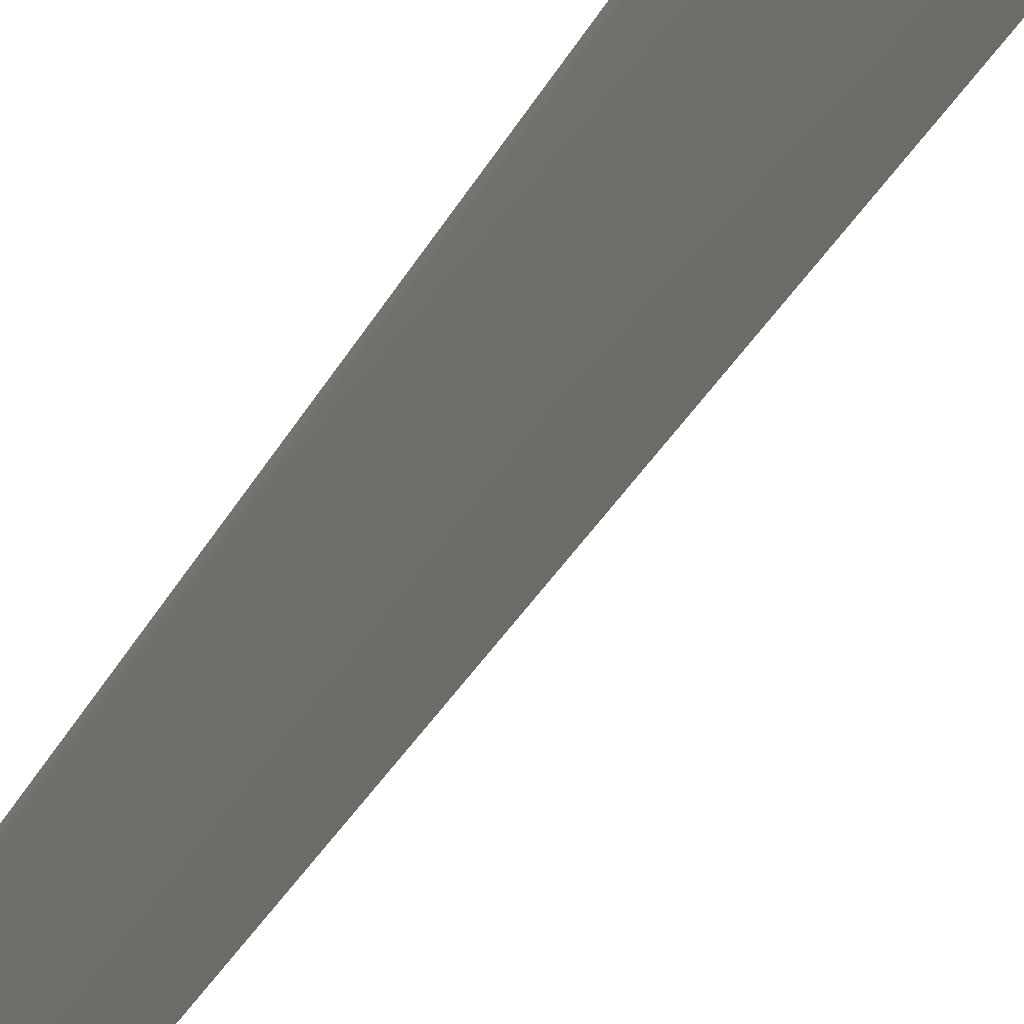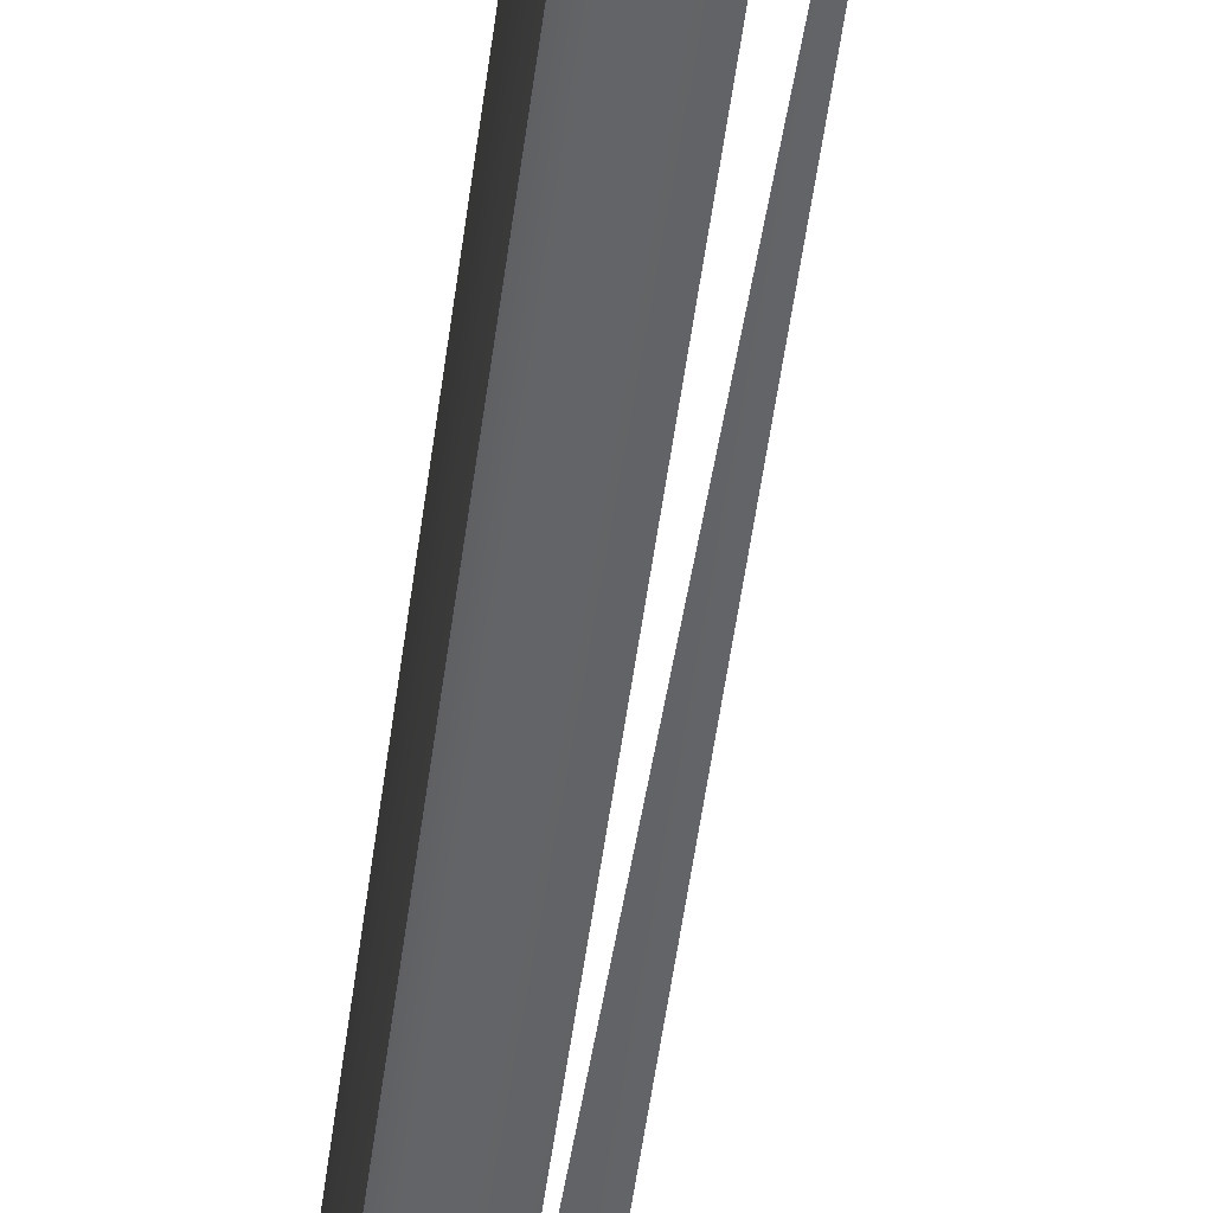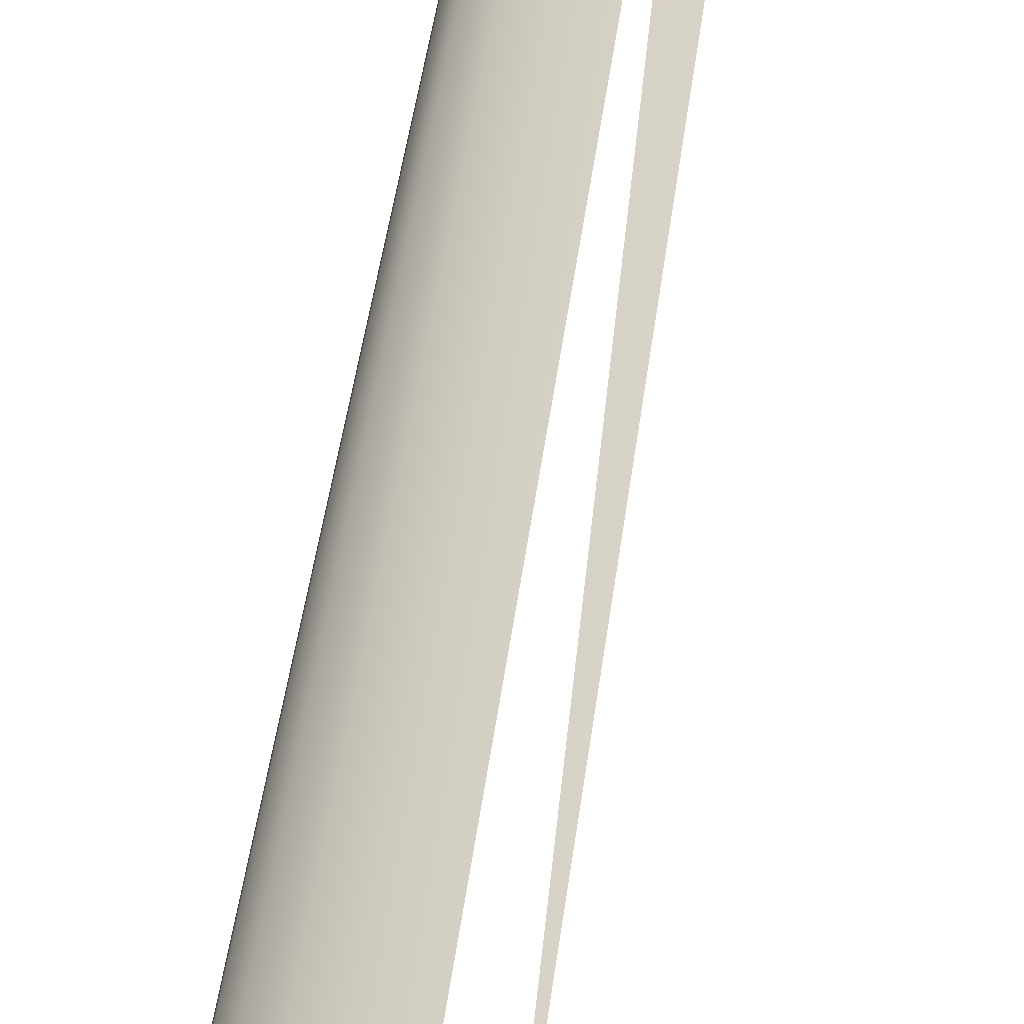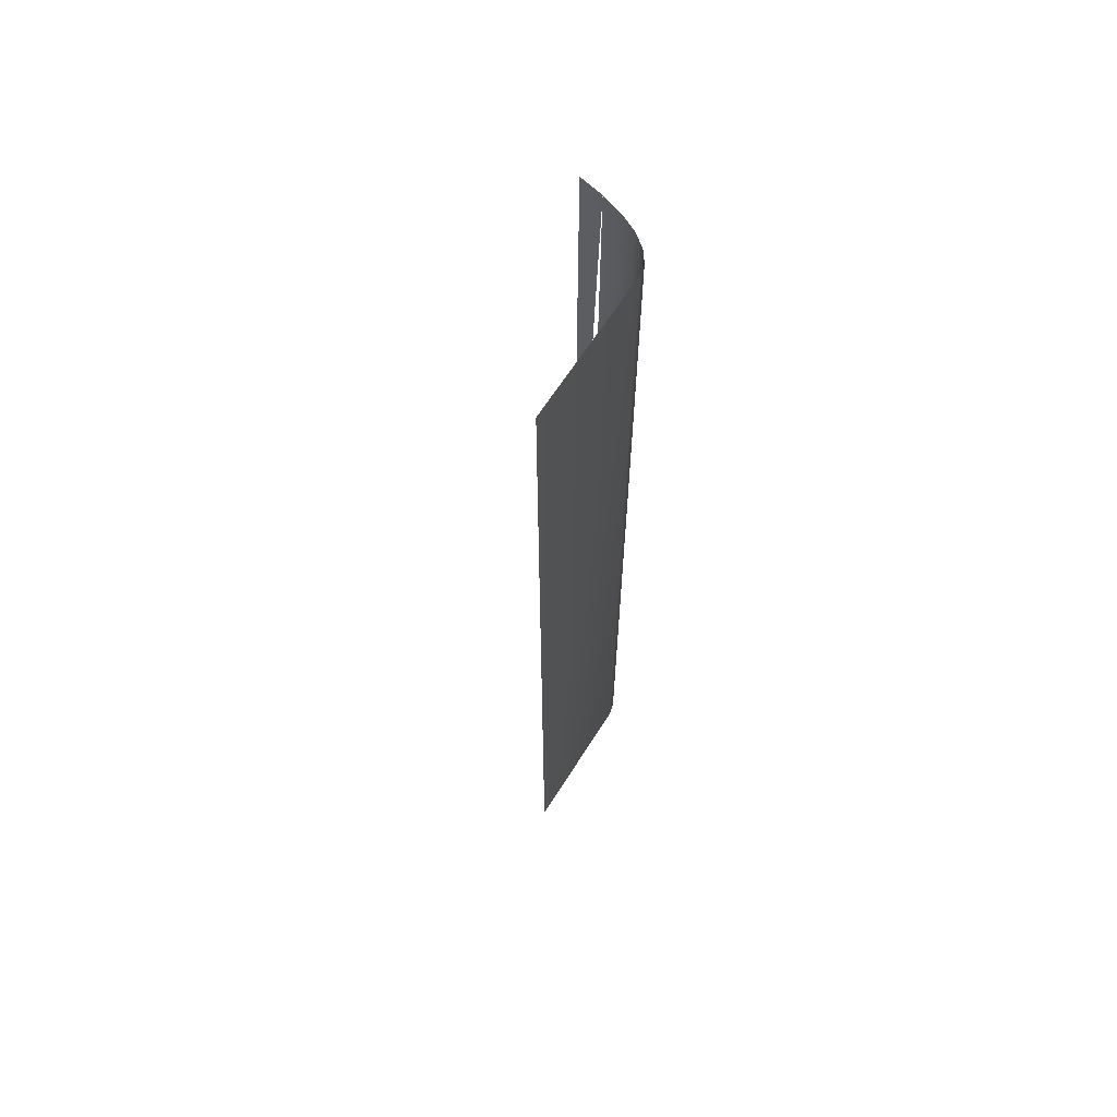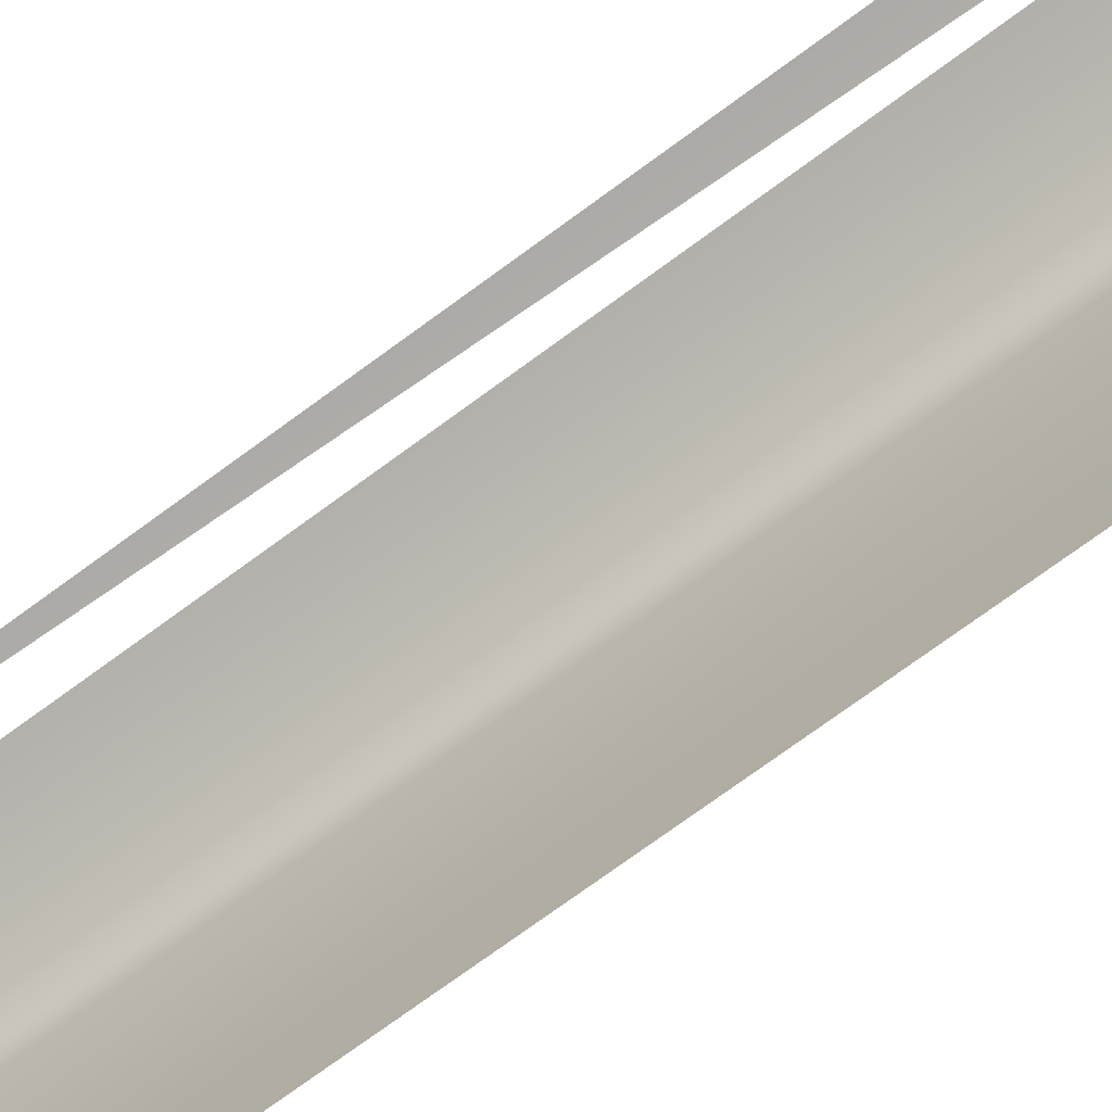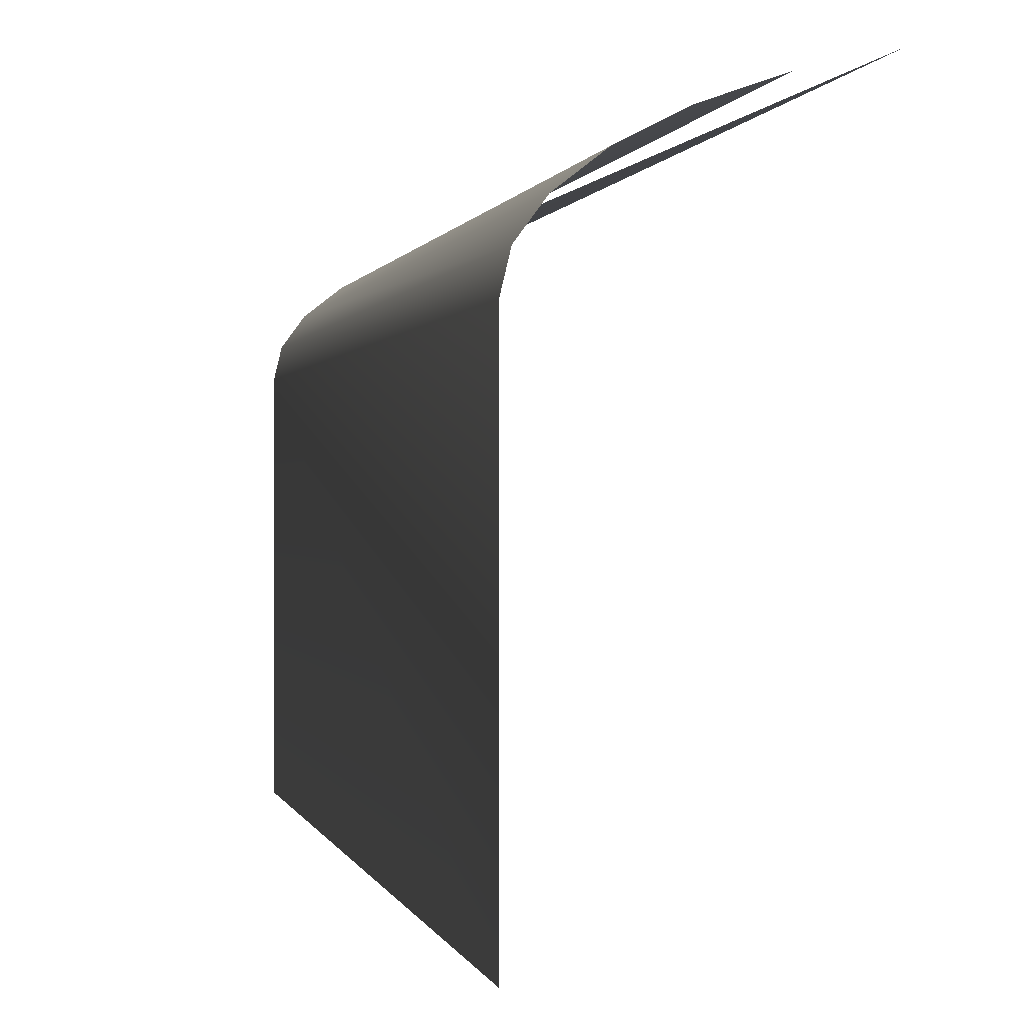
<metadata>
{"format":"obj","ext":"obj","renderer":"f3d","projection":"perspective","resolution":1024,"background":"white","views":[{"elev":-29.5,"azim":158.1,"up":"+Y"},{"elev":-52.4,"azim":172.5,"up":"+Y"},{"elev":35.1,"azim":-174.1,"up":"+Y"},{"elev":64.2,"azim":32.2,"up":"+Z"},{"elev":-67.8,"azim":-52.7,"up":"+Y"},{"elev":0.1,"azim":174.9,"up":"+Y"}]}
</metadata>
<code>
v 32.67 8.5 1.086
v 32.67 11 1.086
v 32.67 11 16.78
v 32.67 8.5 16.78
v 32.62 11.2 1.086
v 32.62 11.2 16.78
v 32.49 11.38 1.086
v 32.49 11.38 16.78
v 32.26 11.56 1.086
v 32.26 11.56 16.78
v 31.96 11.71 1.086
v 31.96 11.71 16.78
v 31.59 11.83 1.086
v 31.59 11.83 16.78
v 31.18 11.92 1.086
v 31.18 11.92 16.78
f 1 2 3
f 1 3 4
f 2 5 6
f 2 6 3
f 5 7 8
f 5 8 6
f 9 10 8
f 9 8 7
f 11 12 10
f 11 10 9
f 13 14 12
f 13 12 11
f 15 16 14

</code>
